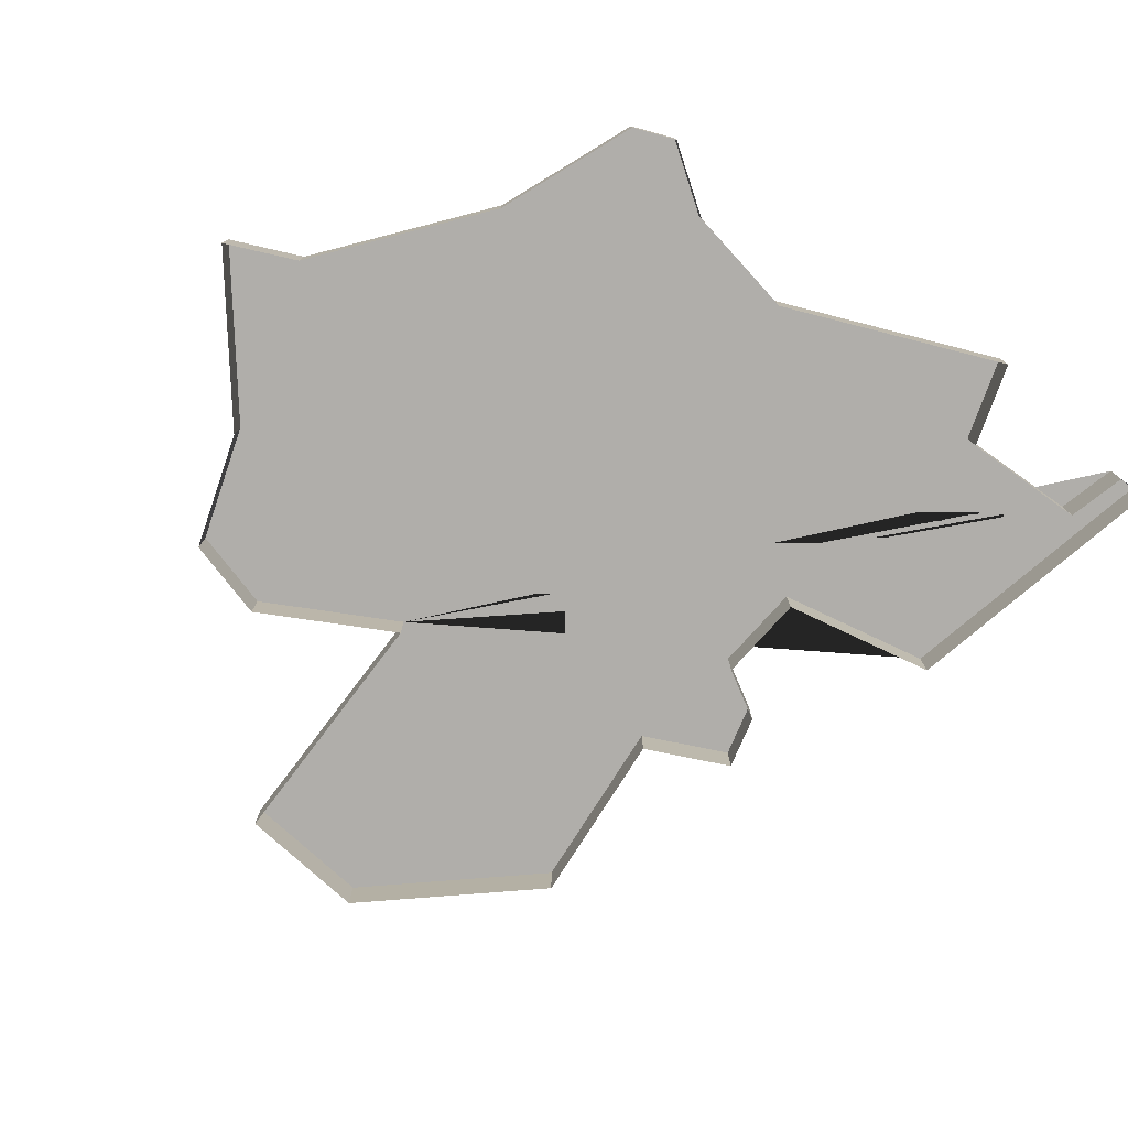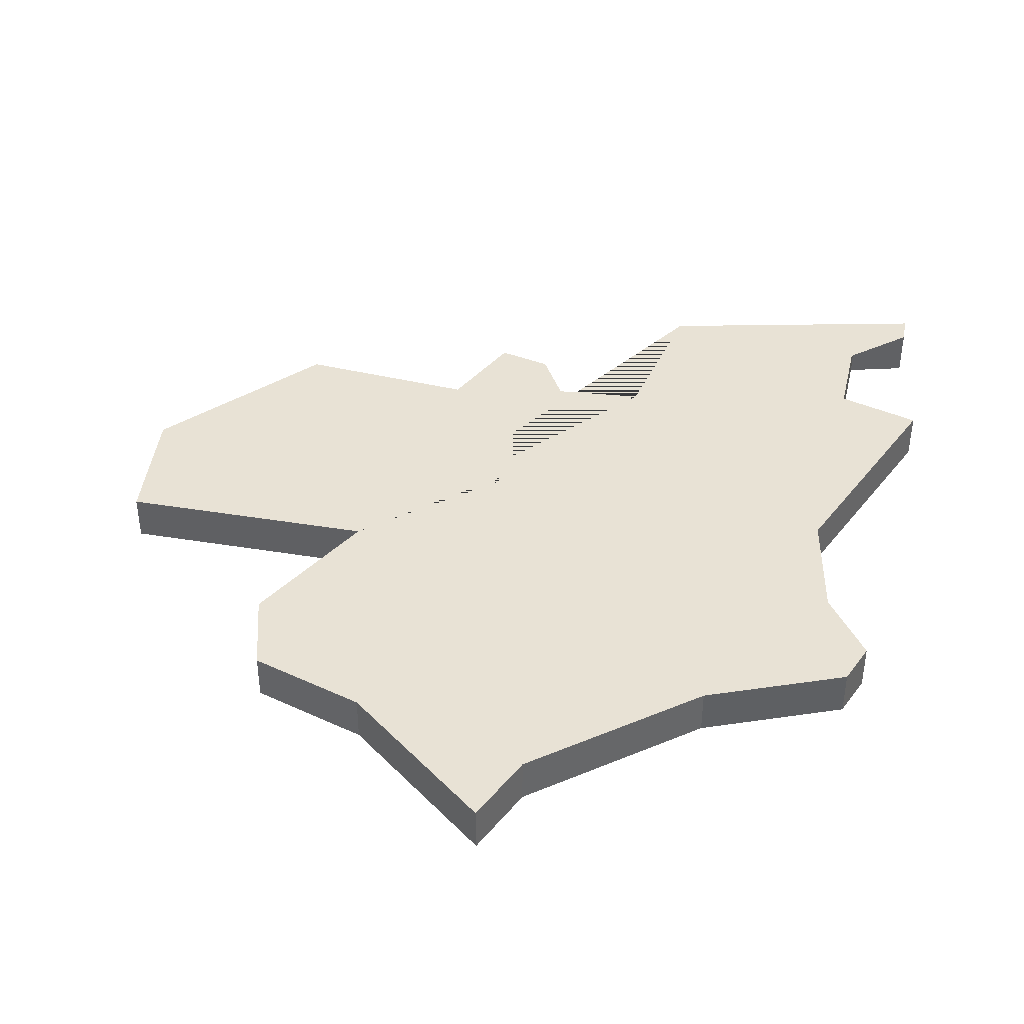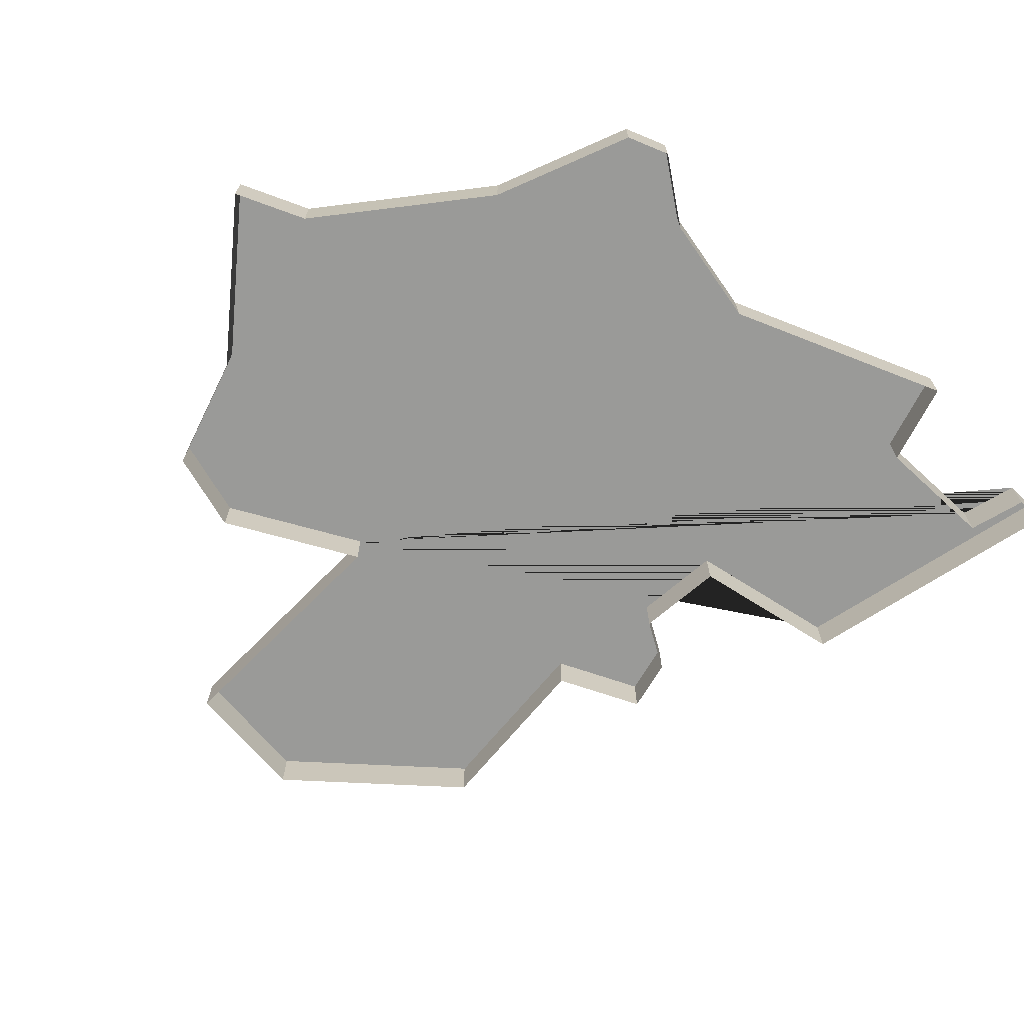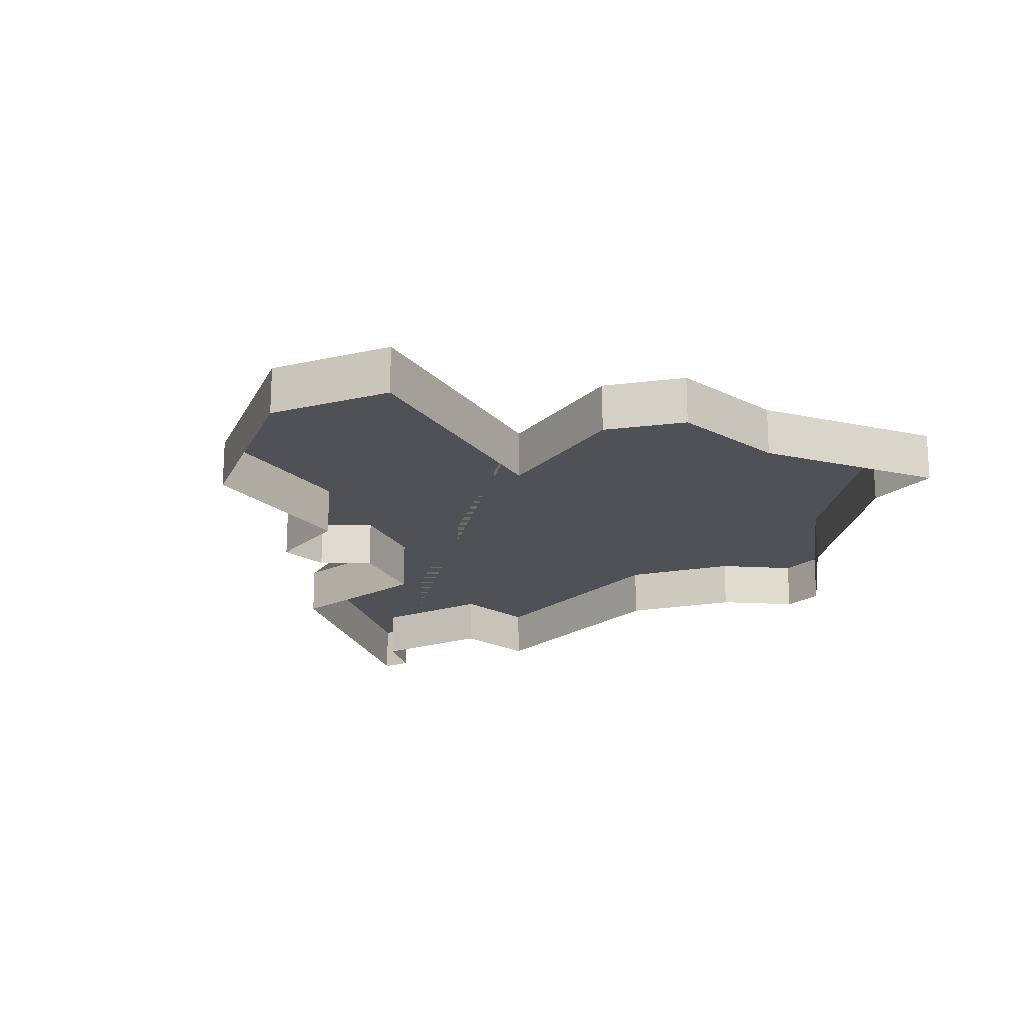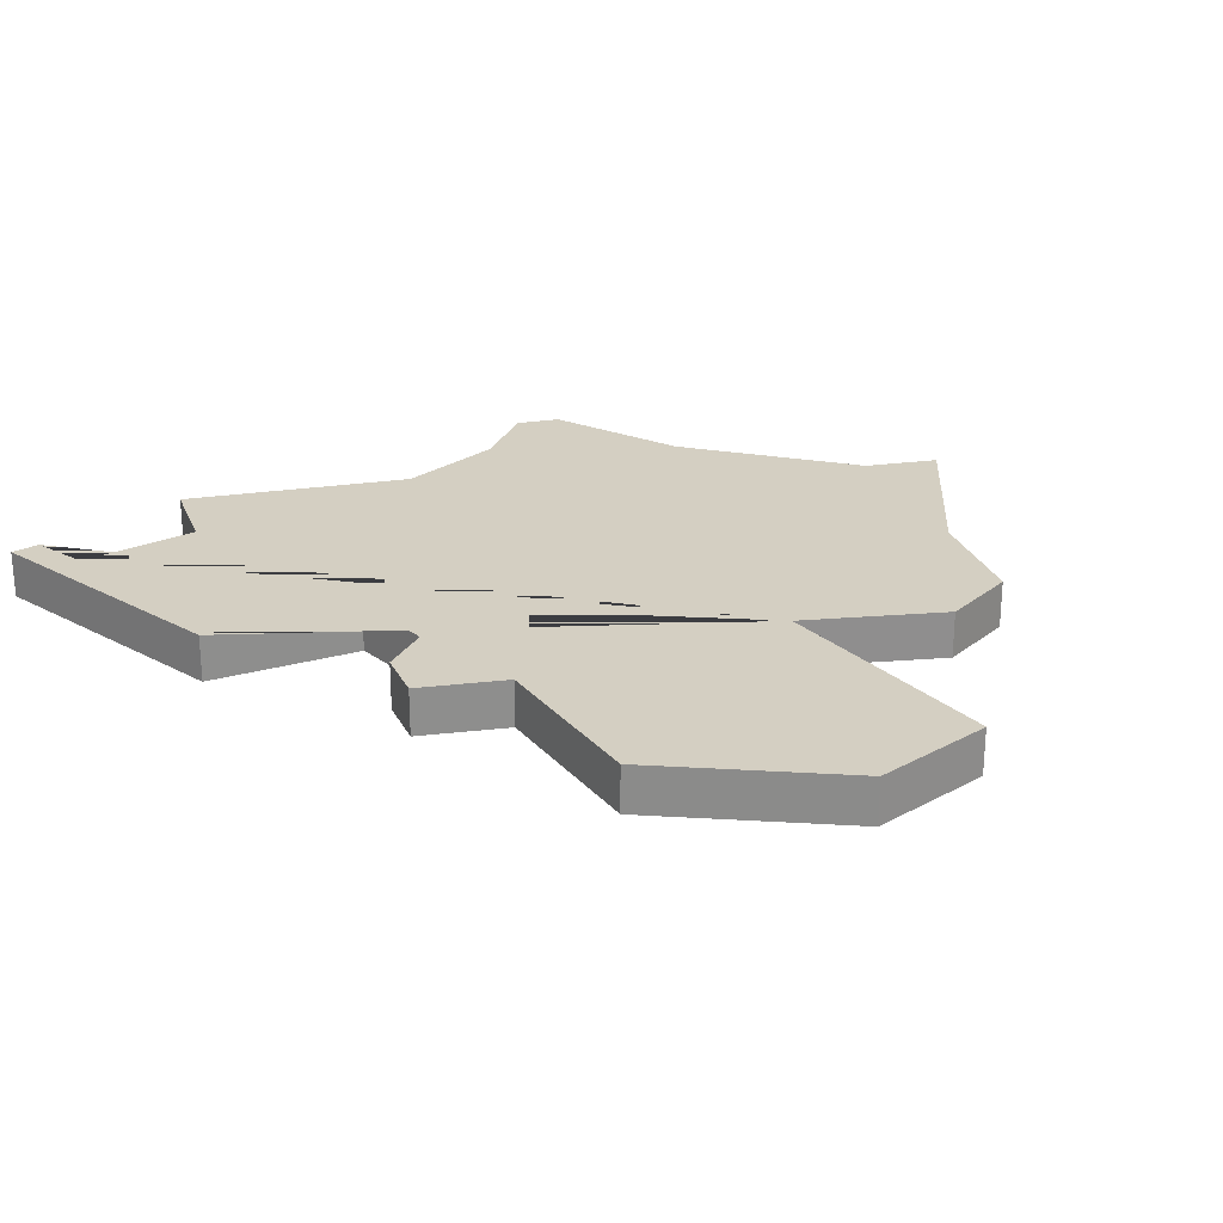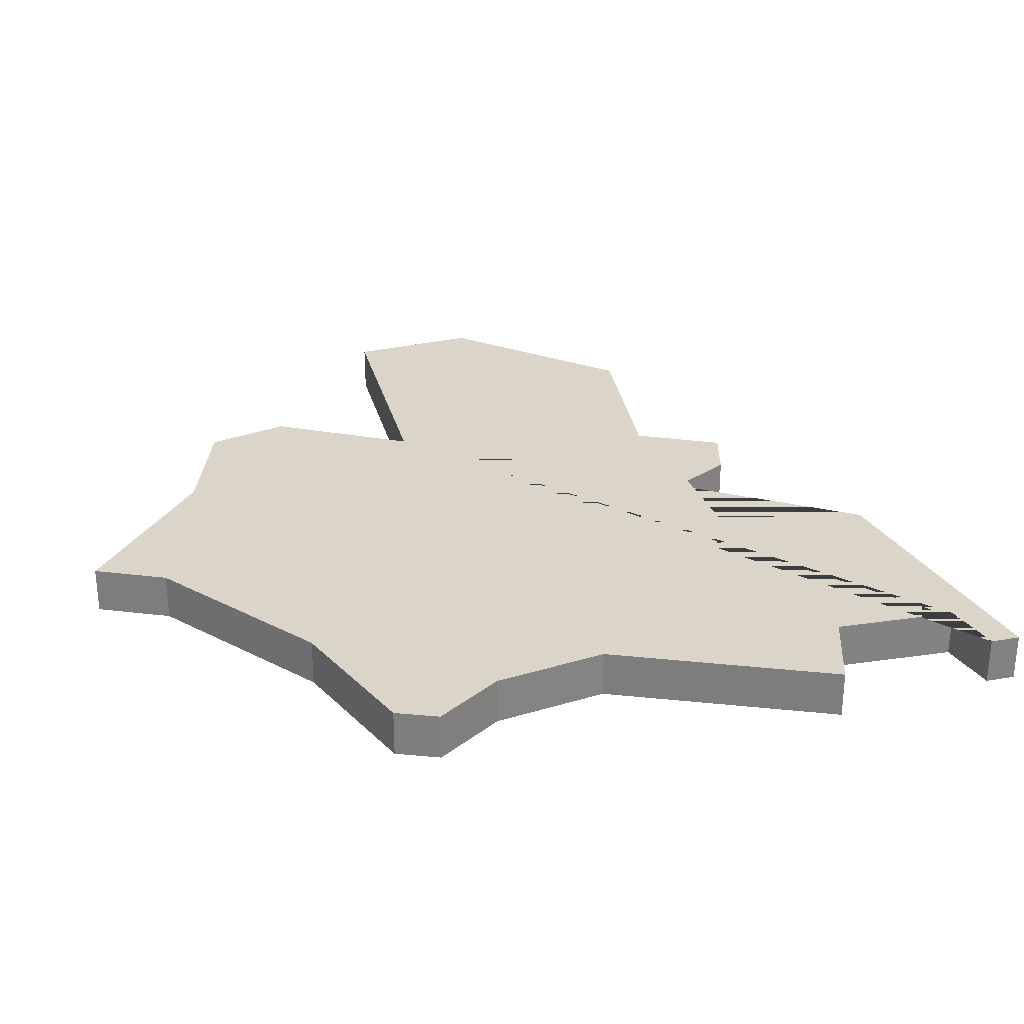
<metadata>
{"format":"obj","ext":"obj","renderer":"f3d","projection":"perspective","resolution":1024,"background":"white","views":[{"elev":-77.8,"azim":-121.5,"up":"+Y"},{"elev":40.6,"azim":-163.0,"up":"+Y"},{"elev":-69.2,"azim":-128.8,"up":"+Y"},{"elev":-19.6,"azim":124.3,"up":"+Y"},{"elev":25.4,"azim":59.5,"up":"+Y"},{"elev":29.3,"azim":-98.3,"up":"+Y"}]}
</metadata>
<code>
v -19.73 -0.000205 -8.991
v -23.38 -0.000205 -4.409
v -26.2 -0.000205 -2.954
v -11.23 -0.000205 4.243
v -15.01 -0.000205 4.282
v -15.67 -0.000205 6.122
v -16.81 -0.000205 5.952
v -17.51 -0.000205 4.973
v -19.72 -0.000205 8.587
v -24.37 -0.000205 6.757
v -25.39 -0.000205 9.797
v -24.19 -0.000205 9.343
v -13.21 0.9998 -4.529
v -23.38 0.9998 -4.409
v -26.2 0.9998 -2.954
v -26.47 0.9998 -2.036
v -24.69 0.9998 1.605
v -11.23 0.9998 4.243
v -15.01 0.9998 4.282
v -16.81 0.9998 5.952
v -17.51 0.9998 4.973
v -19.36 0.9998 5.313
v -25.32 0.9998 10.42
v -24.19 0.9998 9.343
v -9.102 -0.000205 -2.079
v -13.21 -0.000205 -4.529
v -14.48 -0.000205 -1.552
v -13.85 -0.000205 -6.206
v -16.36 -0.000205 -6.766
v -20.25 -0.000205 -7.439
v -26.47 -0.000205 -2.036
v -25.37 -0.000205 -0.7369
v -24.69 -0.000205 1.605
v -26.17 -0.000205 6.384
v -8.588 -0.000205 0.6131
v -19.36 -0.000205 5.313
v -25.32 -0.000205 10.42
v -14.48 0.9998 -1.552
v -9.102 0.9998 -2.079
v -16.36 0.9998 -6.766
v -19.73 0.9998 -8.991
v -13.85 0.9998 -6.206
v -20.25 0.9998 -7.439
v -25.37 0.9998 -0.7369
v -26.17 0.9998 6.384
v -24.37 0.9998 6.757
v -8.588 0.9998 0.6131
v -15.67 0.9998 6.122
v -19.72 0.9998 8.587
v -25.39 0.9998 9.797
f 38 13 42 40 41 43 14 15 16 44 17 45 46 24 50 23 49 22 21 20 48 19 18 47 39
f 36 8 21 22
f 34 10 46 45
f 1 30 43 41
f 9 36 22 49
f 30 2 14 43
f 37 9 49 23
f 4 35 47 18
f 2 3 15 14
f 10 12 24 46
f 27 26 13 38
f 5 4 18 19
f 3 31 16 15
f 11 37 23 50
f 6 5 19 48
f 31 32 44 16
f 12 11 50 24
f 29 1 41 40
f 7 6 48 20
f 32 33 17 44
f 26 28 42 13
f 8 7 20 21
f 33 34 45 17
f 35 25 39 47
f 25 27 38 39
f 28 29 40 42

</code>
